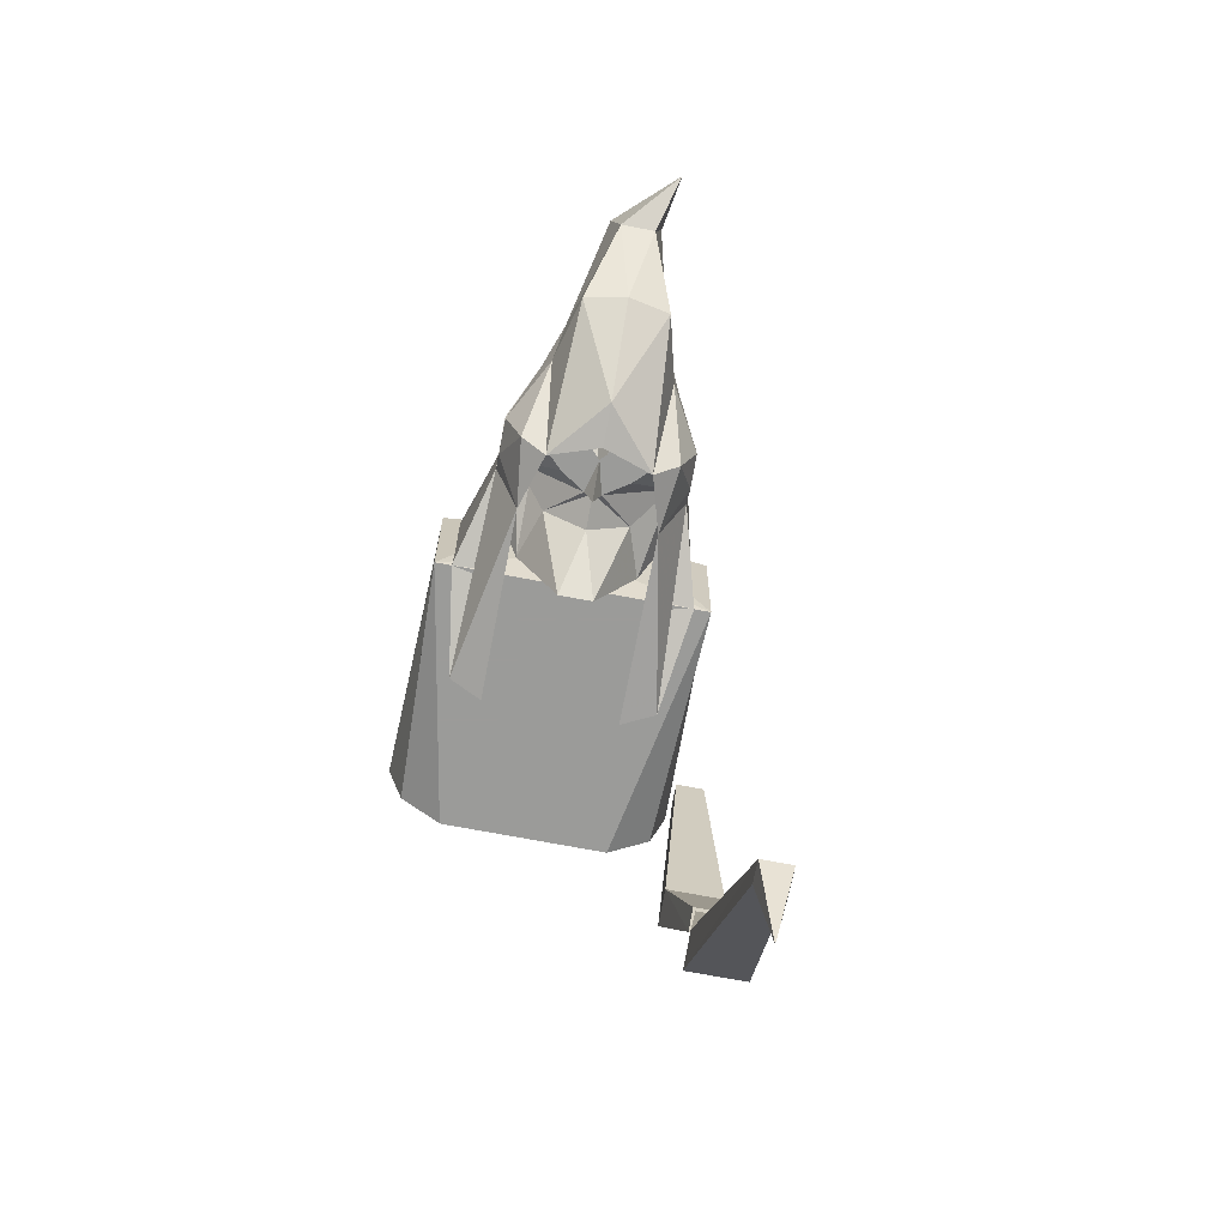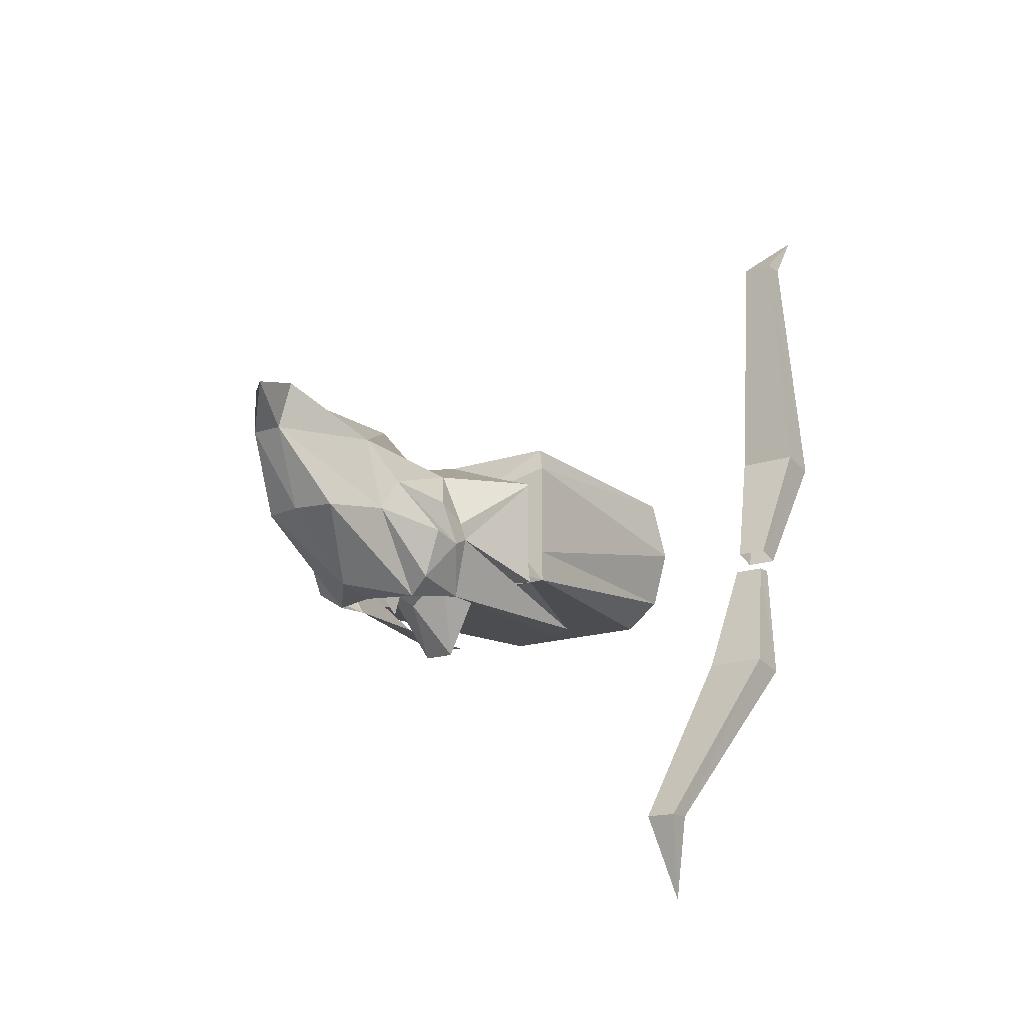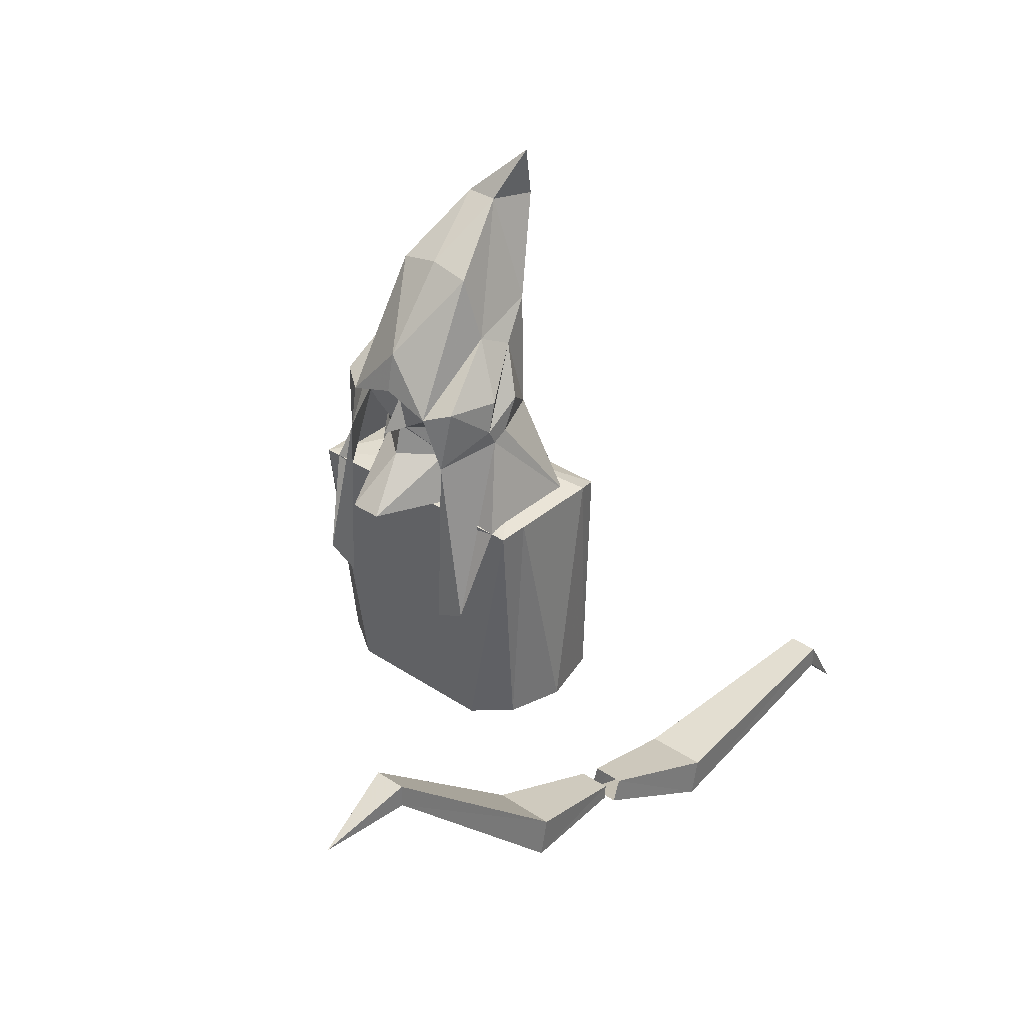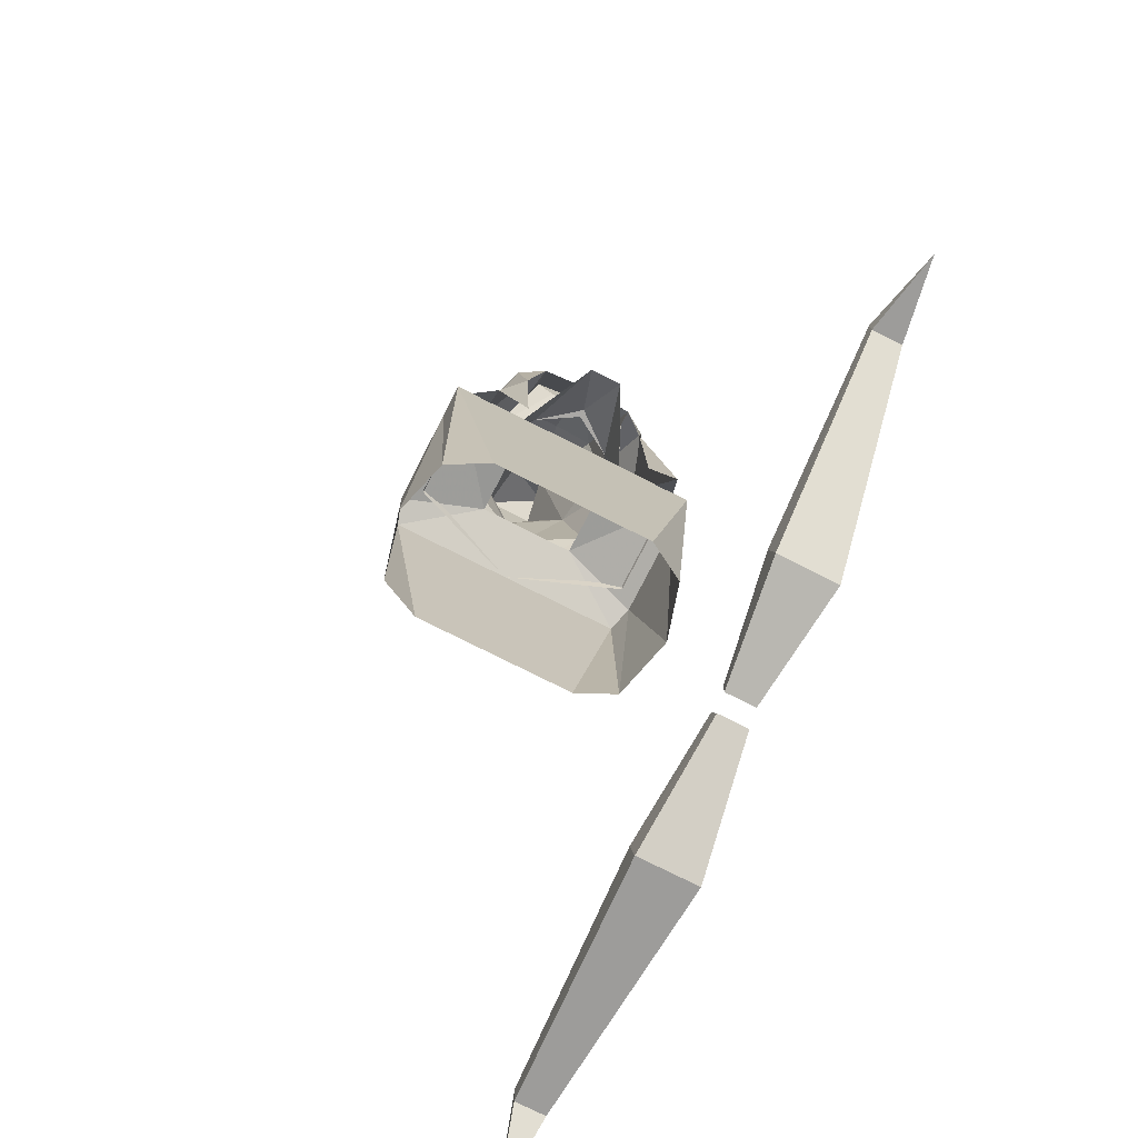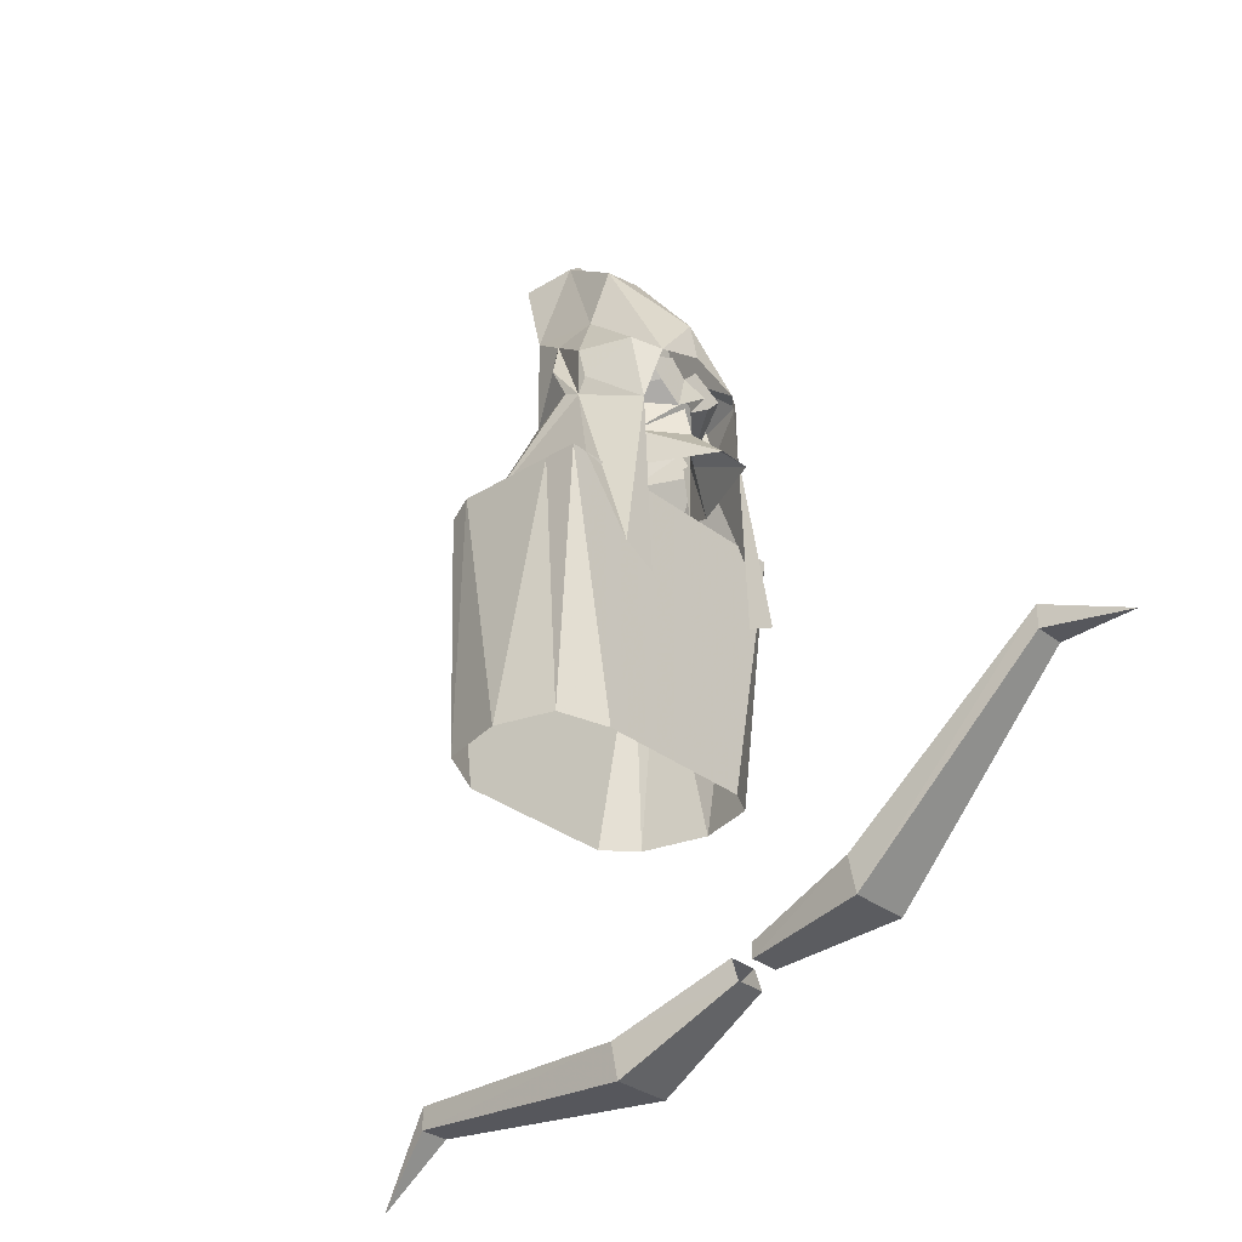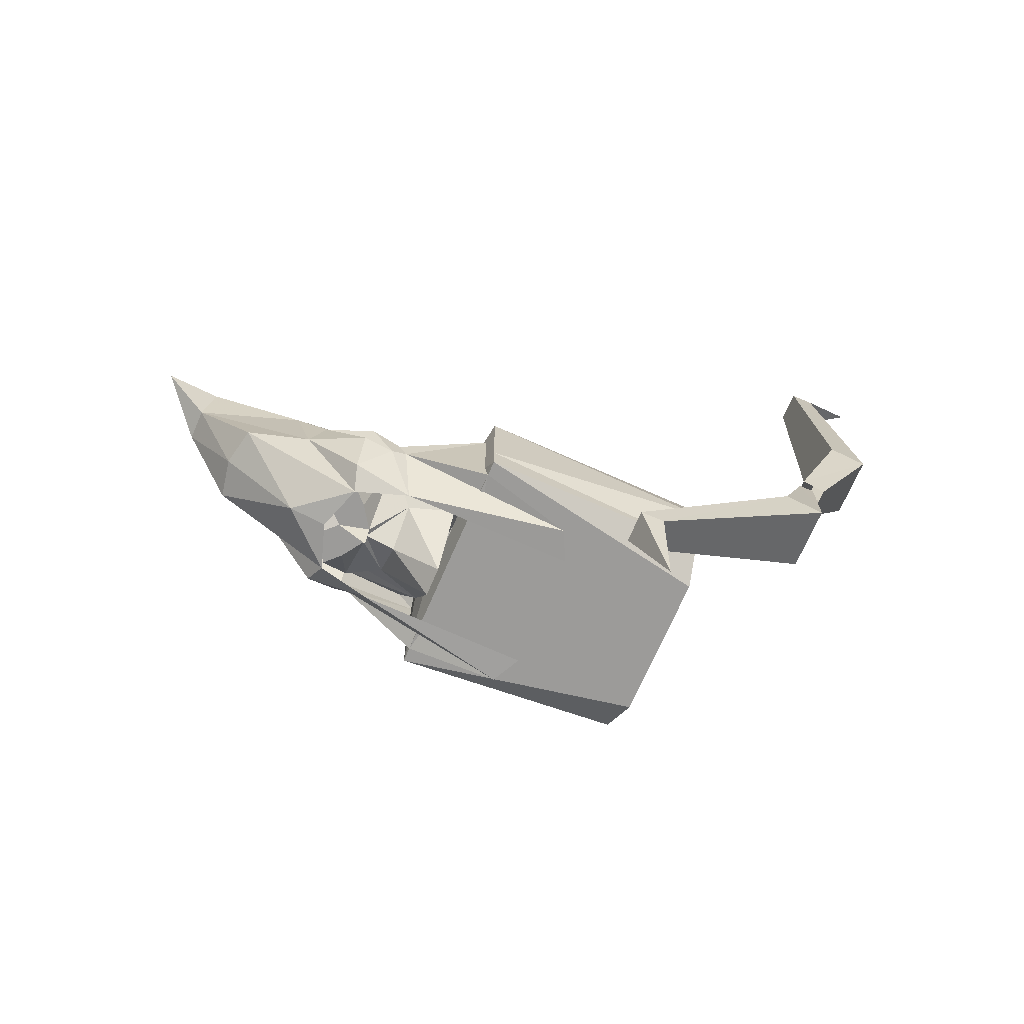
<metadata>
{"format":"obj","ext":"obj","renderer":"f3d","projection":"perspective","resolution":1024,"background":"white","views":[{"elev":-69.6,"azim":169.1,"up":"+Z"},{"elev":-16.2,"azim":-144.9,"up":"+Z"},{"elev":35.1,"azim":-138.5,"up":"+Y"},{"elev":-75.2,"azim":153.1,"up":"+Y"},{"elev":-31.0,"azim":132.0,"up":"+Y"},{"elev":-69.9,"azim":-113.4,"up":"+Z"}]}
</metadata>
<code>
v -0.2266 0.4219 0.1328
v -0.2109 0.4844 0.007812
v -0.2109 0.5078 0.01562
v -0.2266 0.4609 0.1406
v -0.2109 0.4688 0.3906
v -0.2109 0.4453 0.3906
v -0.1641 0.4219 0.1328
v -0.1797 0.4844 0.007812
v -0.1641 0.4609 0.1406
v -0.1797 0.5078 0.01562
v -0.1797 0.4688 0.3906
v -0.1953 0.3828 0.4531
v -0.1797 0.4453 0.3906
v -0.2109 0.7031 -0.3203
v -0.2109 0.7266 -0.3203
v -0.2266 0.5547 -0.125
v -0.2266 0.5156 -0.1328
v -0.1797 0.7031 -0.3203
v -0.1797 0.7266 -0.3203
v -0.1641 0.5547 -0.125
v -0.2109 0.5156 -0.007812
v -0.2109 0.5 -0.007812
v -0.1641 0.5156 -0.1328
v -0.1953 0.6953 -0.4062
v -0.1797 0.5 -0.007812
v -0.1797 0.5156 -0.007812
v 0.04688 0.8516 -0.04688
v -0.04688 0.8516 -0.04688
v 0 0.8438 -0.07812
v 0.125 0.8438 -0.07812
v 0.04688 0.8594 0.02344
v 0.125 0.8438 -0.04688
v 0.125 0.8438 0.04688
v 0.1172 0.8359 0.07031
v 0 0.8359 0.07031
v -0.04688 0.8594 0.02344
v -0.1172 0.8359 0.07031
v -0.125 0.8438 0.04688
v -0.125 0.8438 -0.04688
v -0.125 0.8438 -0.07812
v -0.07812 0.5938 -0.07812
v 0.07812 0.5938 -0.07812
v 0.1172 0.6016 -0.05469
v 0.1328 0.6016 0
v 0.1172 0.6016 0.0625
v 0.07812 0.5938 0.07812
v -0.07812 0.5938 0.07812
v -0.1172 0.6016 0.0625
v -0.1328 0.6016 0
v -0.1172 0.6016 -0.05469
v -0.03906 0.9062 -0.07031
v 0 0.9062 -0.1016
v 0 0.9375 -0.09375
v -0.007812 0.9375 -0.09375
v -0.07031 0.9375 -0.03906
v -0.05469 0.8594 -0.07031
v -0.01562 0.8594 -0.1484
v 0 0.9062 -0.09375
v 0.03906 0.9062 -0.07031
v 0.007812 0.9375 -0.09375
v 0.07031 0.9375 -0.03906
v 0.03125 0.9531 -0.09375
v 0 0.9688 -0.09375
v 0 0.9375 -0.1172
v -0.03125 0.9531 -0.09375
v -0.04688 0.9688 -0.09375
v -0.03125 0.9609 -0.09375
v -0.02344 0.9766 -0.09375
v -0.01562 0.9844 -0.09375
v 0.01562 0.8594 -0.1484
v 0.05469 0.8594 -0.07031
v 0.05469 0.9375 -0.03906
v 0.07031 0.9375 -0.03125
v 0.07031 0.875 -0.03906
v -0.07031 0.9375 -0.03125
v -0.07031 0.875 -0.03906
v 0.03125 0.9609 -0.09375
v 0.04688 0.9688 -0.09375
v 0.02344 0.9766 -0.09375
v 0.01562 0.9844 -0.09375
v -0.08594 0.9453 -0.05469
v -0.08594 0.9766 -0.04688
v -0.0625 1.016 0
v -0.08594 0.9688 -0.01562
v -0.08594 0.9375 -0.03125
v -0.08594 0.9297 -0.04688
v -0.0625 0.9141 -0.1016
v -0.07031 0.9766 -0.09375
v -0.05469 1.031 -0.03125
v -0.04688 1.047 0.03906
v -0.0625 0.9375 0.02344
v -0.1094 0.8438 0.03125
v -0.1094 0.8438 -0.03125
v -0.1094 0.8438 -0.07812
v -0.09375 0.75 -0.1094
v -0.0625 0.7344 -0.1094
v 0.08594 0.9297 -0.04688
v 0.08594 0.9375 -0.03125
v 0.08594 0.9688 -0.01562
v 0.0625 1.016 0
v 0.08594 0.9766 -0.04688
v 0.08594 0.9453 -0.05469
v 0.0625 0.9141 -0.1016
v 0.09375 0.75 -0.1094
v 0.1094 0.8438 -0.07812
v 0.1094 0.8438 -0.03125
v 0.1094 0.8438 0.03125
v 0.0625 0.9375 0.02344
v 0.04688 1.047 0.03906
v 0.05469 1.031 -0.03125
v 0.07031 0.9766 -0.09375
v 0.04688 0.9688 -0.1094
v 0.03906 1.094 -0.03906
v 0 1.023 -0.1016
v 0 0.9844 -0.1094
v -0.04688 0.9688 -0.1094
v -0.03906 1.094 -0.03906
v 0.007812 0.9141 0.04688
v -0.007812 0.9141 0.04688
v 0 0.9609 0.07812
v 0 1.086 0.07812
v 0.02344 1.141 0.07812
v 0.01562 1.148 0.03125
v 0 1.102 -0.03906
v -0.01562 1.148 0.03125
v -0.02344 1.141 0.07812
v -0.03125 1.195 0.0625
v 0 1.148 0.03125
v 0.0625 0.7344 -0.1094
f 1 2 3
f 1 3 4
f 1 4 5
f 1 5 6
f 1 6 7
f 1 7 2
f 2 7 8
f 8 7 9
f 8 9 10
f 10 9 3
f 3 9 4
f 4 9 11
f 4 11 5
f 5 11 6
f 5 6 12
f 5 12 11
f 11 12 13
f 11 13 6
f 6 13 7
f 7 13 9
f 9 13 11
f 13 12 12
f 13 12 6
f 6 12 12
f 12 12 11
f 12 12 5
f 12 12 12
f 12 12 12
f 14 15 16
f 14 16 17
f 14 17 18
f 14 18 15
f 15 18 19
f 15 19 20
f 15 20 16
f 16 20 21
f 16 21 17
f 17 21 22
f 17 22 23
f 17 23 18
f 18 23 19
f 18 19 24
f 18 24 24
f 18 24 14
f 14 24 15
f 15 24 19
f 19 24 24
f 24 24 15
f 24 24 14
f 24 24 24
f 24 24 24
f 19 23 20
f 20 23 25
f 20 25 26
f 20 26 21
f 22 25 23
f 27 28 29
f 27 29 30
f 27 30 31
f 31 30 32
f 31 32 33
f 31 33 34
f 31 34 35
f 31 35 36
f 36 35 37
f 36 37 38
f 36 38 39
f 36 39 40
f 36 40 28
f 28 40 29
f 29 40 41
f 29 41 42
f 29 42 30
f 30 42 43
f 30 43 32
f 32 43 44
f 32 44 33
f 33 44 45
f 33 45 34
f 34 45 46
f 34 46 35
f 35 46 47
f 35 47 37
f 37 47 48
f 37 48 38
f 38 48 49
f 38 49 39
f 39 49 50
f 39 50 40
f 40 50 41
f 51 52 53
f 51 53 54
f 51 54 55
f 51 55 56
f 51 56 57
f 51 57 52
f 51 52 58
f 51 58 52
f 52 58 59
f 52 59 53
f 53 59 60
f 60 59 61
f 60 61 62
f 60 62 63
f 60 63 64
f 64 63 54
f 54 63 65
f 54 65 55
f 55 65 66
f 66 65 67
f 66 67 63
f 66 63 68
f 66 68 69
f 69 68 63
f 59 58 52
f 59 52 70
f 59 70 71
f 59 71 72
f 72 71 73
f 73 71 74
f 52 57 70
f 55 75 76
f 55 76 56
f 77 78 79
f 77 79 63
f 77 63 62
f 77 62 78
f 78 62 61
f 80 79 78
f 79 80 63
f 65 63 67
f 81 82 83
f 81 83 84
f 81 84 85
f 81 85 86
f 81 86 87
f 81 87 88
f 81 88 82
f 82 88 89
f 82 89 83
f 83 89 90
f 83 90 91
f 83 91 84
f 84 91 85
f 85 91 92
f 85 92 86
f 86 92 93
f 86 93 94
f 86 94 95
f 86 95 87
f 87 95 96
f 97 98 99
f 97 99 100
f 97 100 101
f 97 101 102
f 97 102 103
f 97 103 104
f 97 104 105
f 97 105 106
f 97 106 107
f 97 107 98
f 98 107 108
f 98 108 99
f 99 108 100
f 100 108 109
f 100 109 110
f 100 110 101
f 101 110 111
f 101 111 102
f 102 111 103
f 103 111 112
f 112 111 110
f 112 110 113
f 112 113 114
f 112 114 115
f 115 114 116
f 116 114 117
f 116 117 89
f 116 89 88
f 116 88 87
f 35 118 108
f 35 108 107
f 91 119 35
f 91 35 92
f 119 118 35
f 118 119 120
f 118 120 109
f 118 109 108
f 90 119 91
f 119 90 120
f 120 90 121
f 120 121 109
f 109 121 122
f 109 122 123
f 109 123 110
f 110 123 113
f 113 123 124
f 113 124 114
f 114 124 117
f 117 124 125
f 117 125 89
f 89 125 90
f 90 125 126
f 90 126 121
f 121 126 122
f 122 126 127
f 122 127 123
f 123 127 128
f 123 128 124
f 124 128 125
f 125 128 127
f 125 127 126
f 103 129 104

</code>
